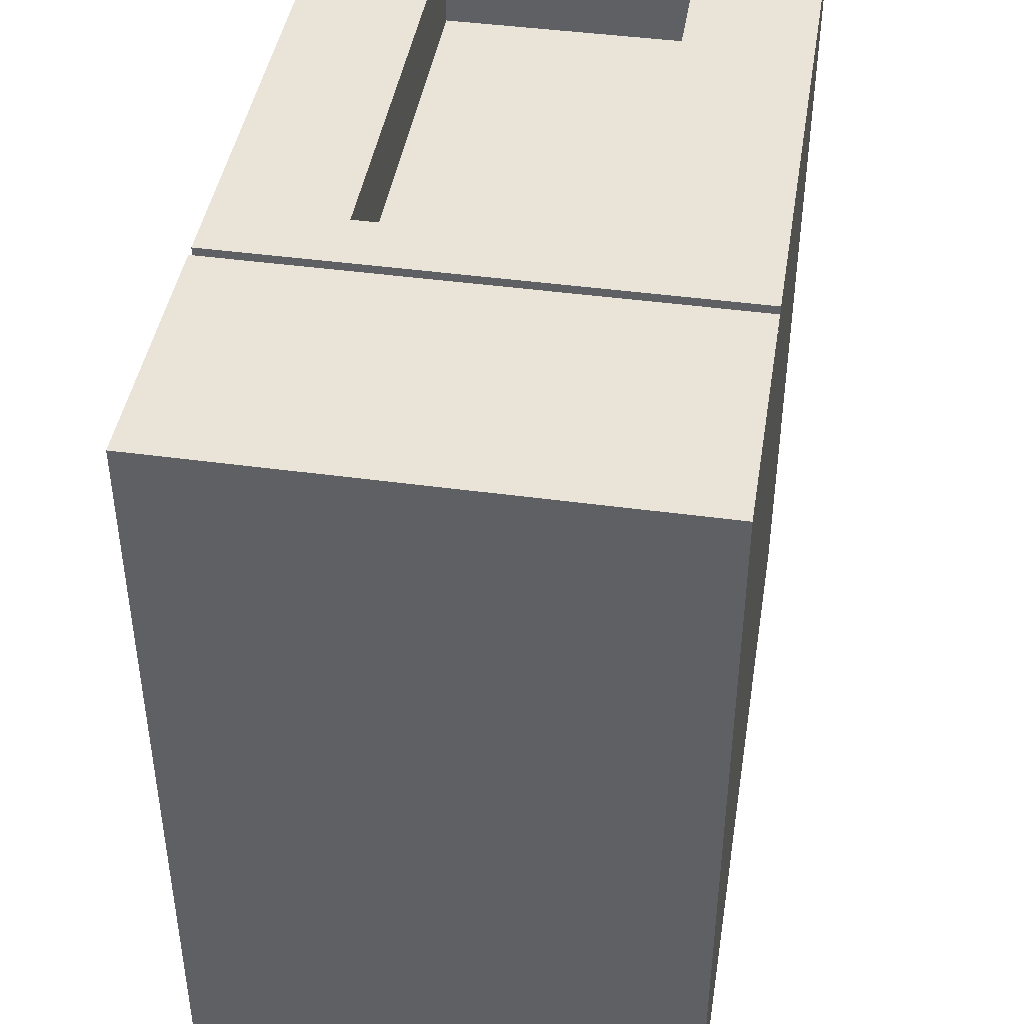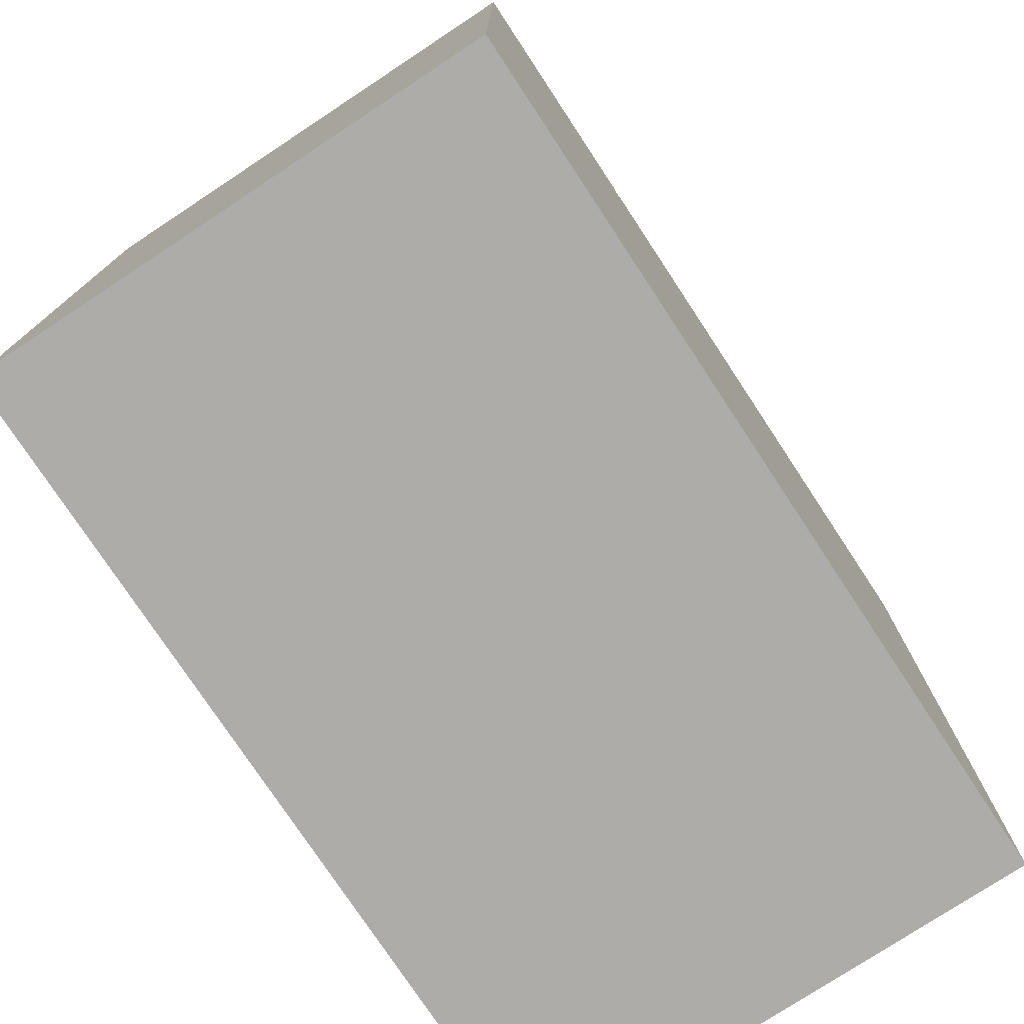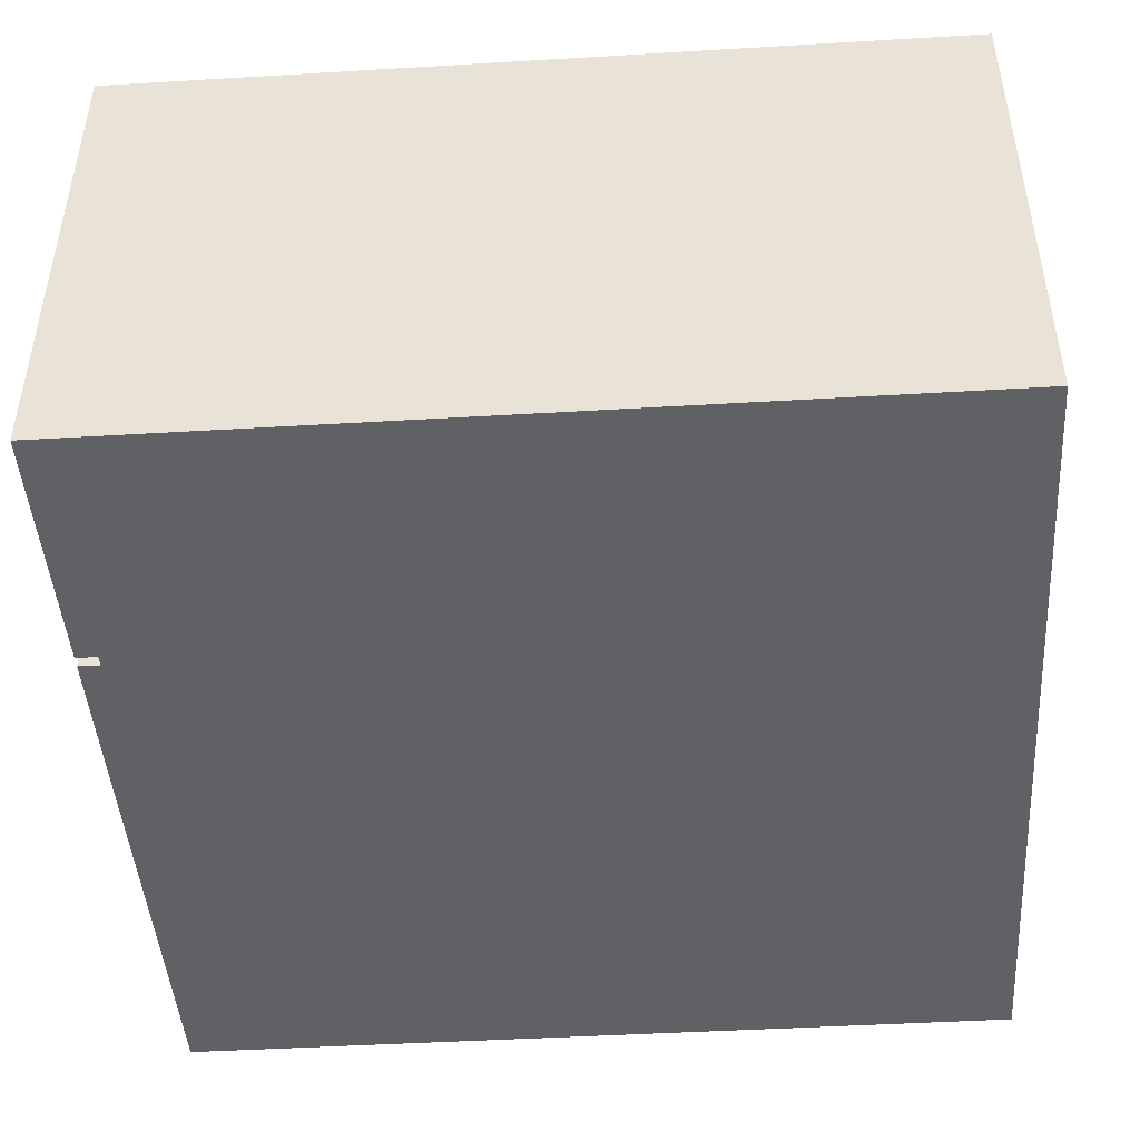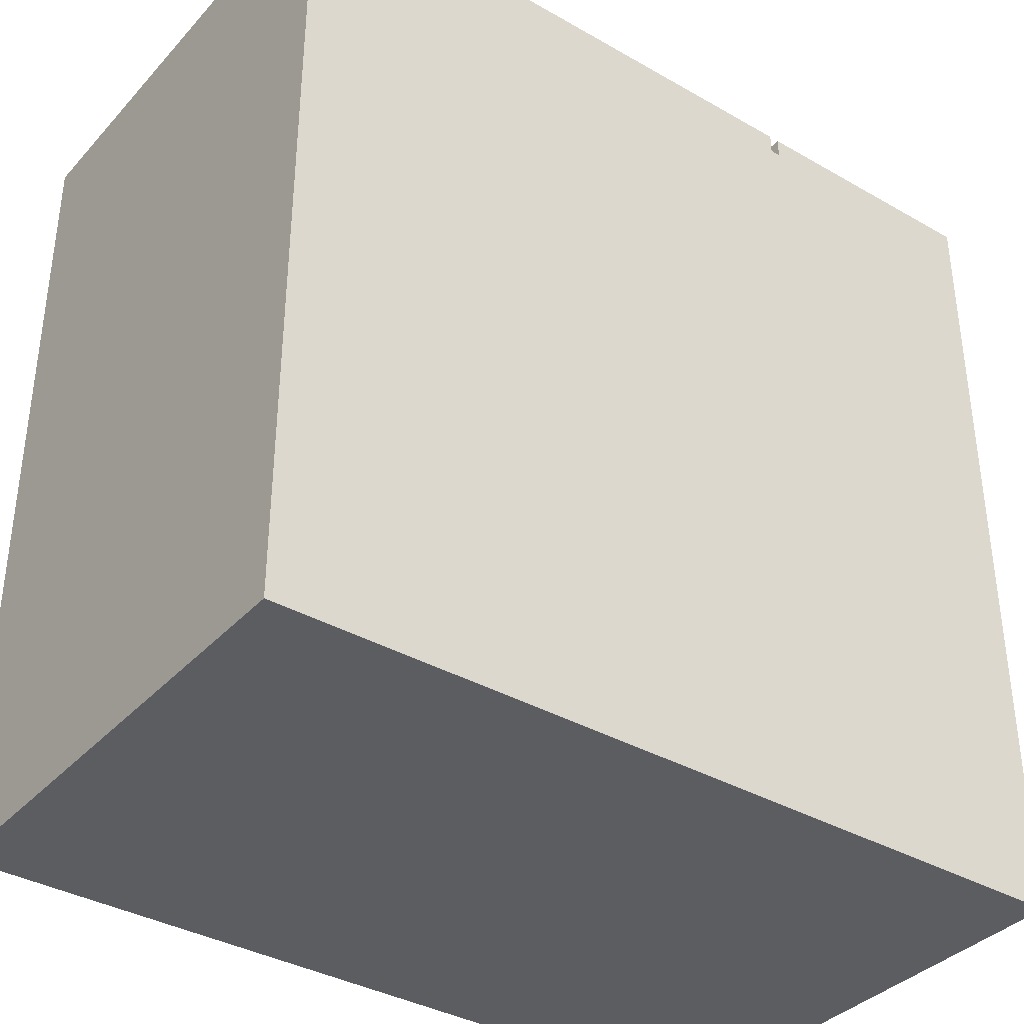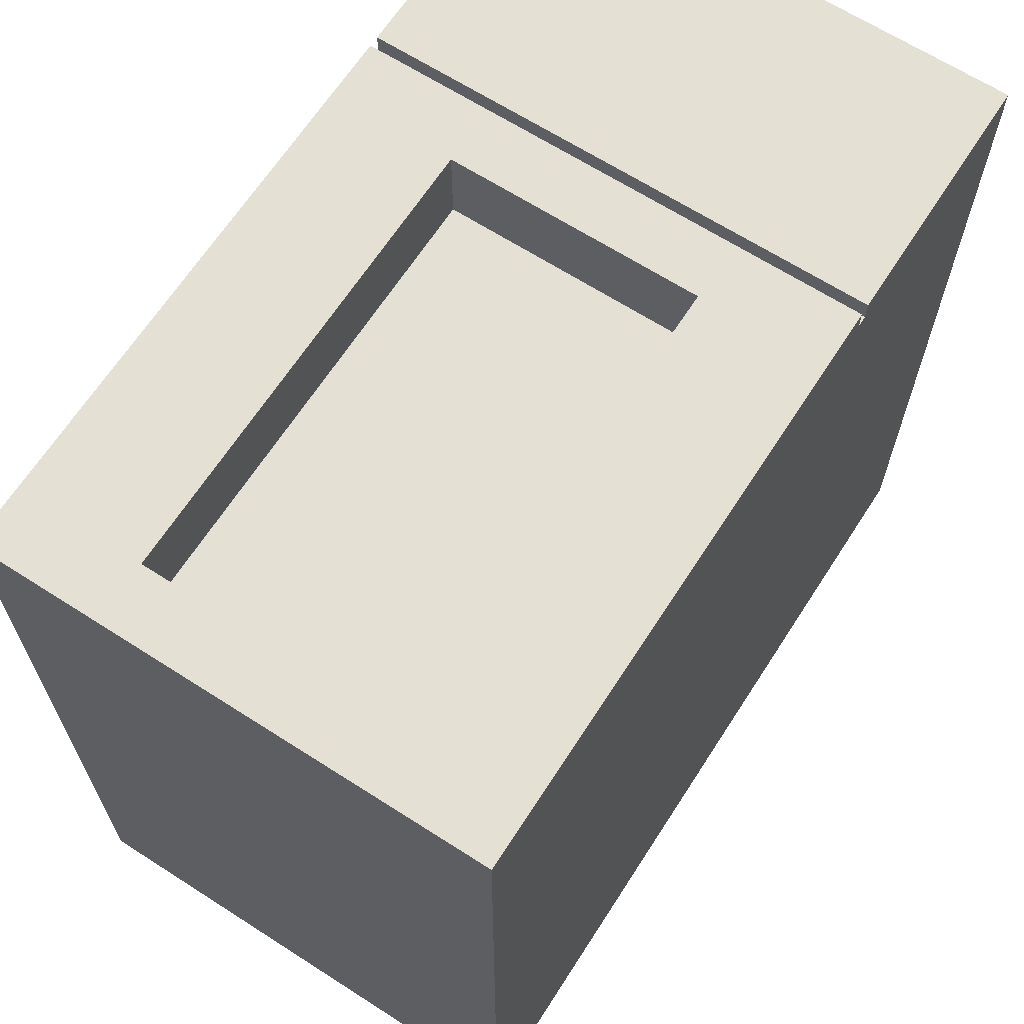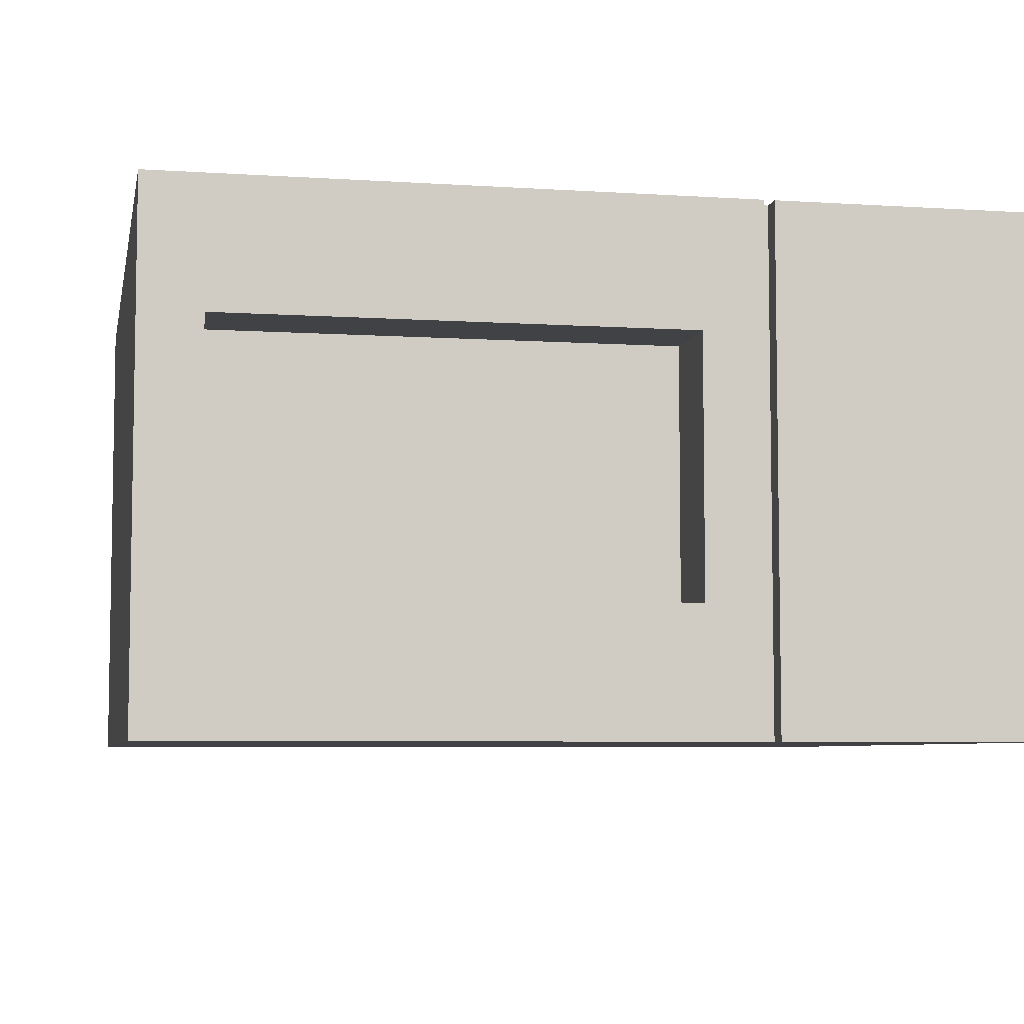
<metadata>
{"format":"obj","ext":"obj","renderer":"f3d","projection":"perspective","resolution":1024,"background":"white","views":[{"elev":43.4,"azim":99.2,"up":"+Z"},{"elev":-76.7,"azim":123.4,"up":"+Z"},{"elev":-45.7,"azim":93.9,"up":"+Y"},{"elev":-36.8,"azim":-36.5,"up":"+Z"},{"elev":65.9,"azim":-57.2,"up":"+Z"},{"elev":-6.2,"azim":-11.1,"up":"+Y"}]}
</metadata>
<code>
v 0.6918 -0.3966 -0.6805
v -0.6312 -0.3966 0.6425
v -0.6312 -0.3966 -0.6805
v 0.2784 -0.3966 0.6094
v -0.6312 0.3972 -0.6805
v 0.2949 -0.3966 0.6094
v -0.6312 0.3972 0.6425
v 0.6918 0.3972 -0.6805
v 0.2949 -0.3966 0.6425
v 0.2949 0.3972 0.6094
v 0.2784 0.3972 0.6425
v 0.2784 0.3972 0.6094
v 0.6918 0.3972 0.6425
v 0.6918 -0.3966 0.6425
v 0.2949 0.3972 0.6425
v -0.6312 -0.3966 0.6425
v 0.2784 -0.3966 0.6094
v 0.2949 -0.3966 0.6094
v 0.2784 -0.3966 0.6425
v -0.6312 0.3972 0.6425
v 0.2949 -0.3966 0.6425
v 0.2949 0.3972 0.6094
v 0.1833 -0.1982 0.6425
v 0.2784 0.3972 0.6425
v -0.5361 -0.1982 0.6425
v 0.2784 0.3972 0.6094
v -0.5361 0.1987 0.6425
v 0.2949 0.3972 0.6425
v 0.1833 0.1987 0.6425
v -0.5361 -0.1982 0.5102
v 0.1833 0.1987 0.5102
v 0.1833 -0.1982 0.5102
v -0.5361 0.1987 0.5102
v -0.5361 0.1987 0.6425
v -0.5361 -0.1982 0.5102
v 0.1833 0.1987 0.5102
v 0.1833 -0.1982 0.5102
v -0.5361 0.1987 0.5102
f 1 2 3
f 2 1 4
f 3 2 1
f 4 1 2
f 3 5 2
f 3 1 5
f 4 1 6
f 6 1 4
f 7 2 5
f 8 5 1
f 6 1 9
f 9 1 6
f 7 5 11
f 8 12 5
f 8 1 13
f 9 1 14
f 14 1 9
f 12 11 5
f 10 12 8
f 14 13 1
f 13 10 8
f 14 9 13
f 15 10 13
f 15 13 9
f 2 5 3
f 5 1 3
f 5 2 7
f 1 5 8
f 11 5 7
f 5 12 8
f 13 1 8
f 5 11 12
f 8 12 10
f 1 13 14
f 8 10 13
f 13 9 14
f 13 10 15
f 9 13 15
f 19 16 17
f 17 16 19
f 18 17 22
f 16 23 19
f 19 24 17
f 20 25 16
f 18 22 21
f 26 22 17
f 24 19 23
f 23 16 25
f 26 17 24
f 27 25 20
f 24 27 20
f 28 21 22
f 29 24 23
f 25 30 23
f 27 24 29
f 29 23 31
f 32 23 30
f 29 31 27
f 32 31 23
f 33 27 31
f 19 23 16
f 16 25 20
f 23 19 24
f 25 16 23
f 20 25 27
f 20 27 24
f 23 24 29
f 29 24 27
f 22 17 18
f 17 24 19
f 21 22 18
f 17 22 26
f 24 17 26
f 22 21 28
f 23 30 25
f 31 23 29
f 30 23 32
f 27 31 29
f 23 31 32
f 31 27 33
f 37 35 36
f 38 36 35
f 36 35 37
f 35 36 38

</code>
